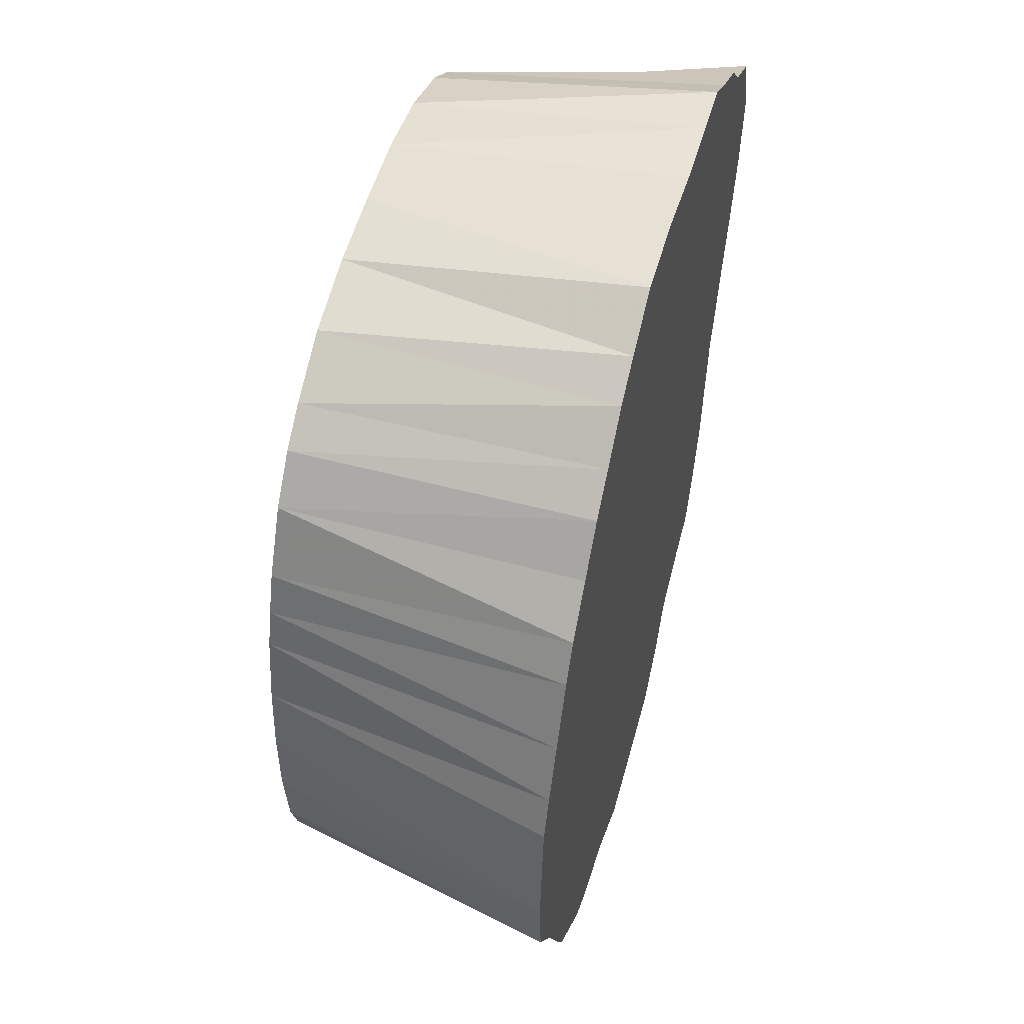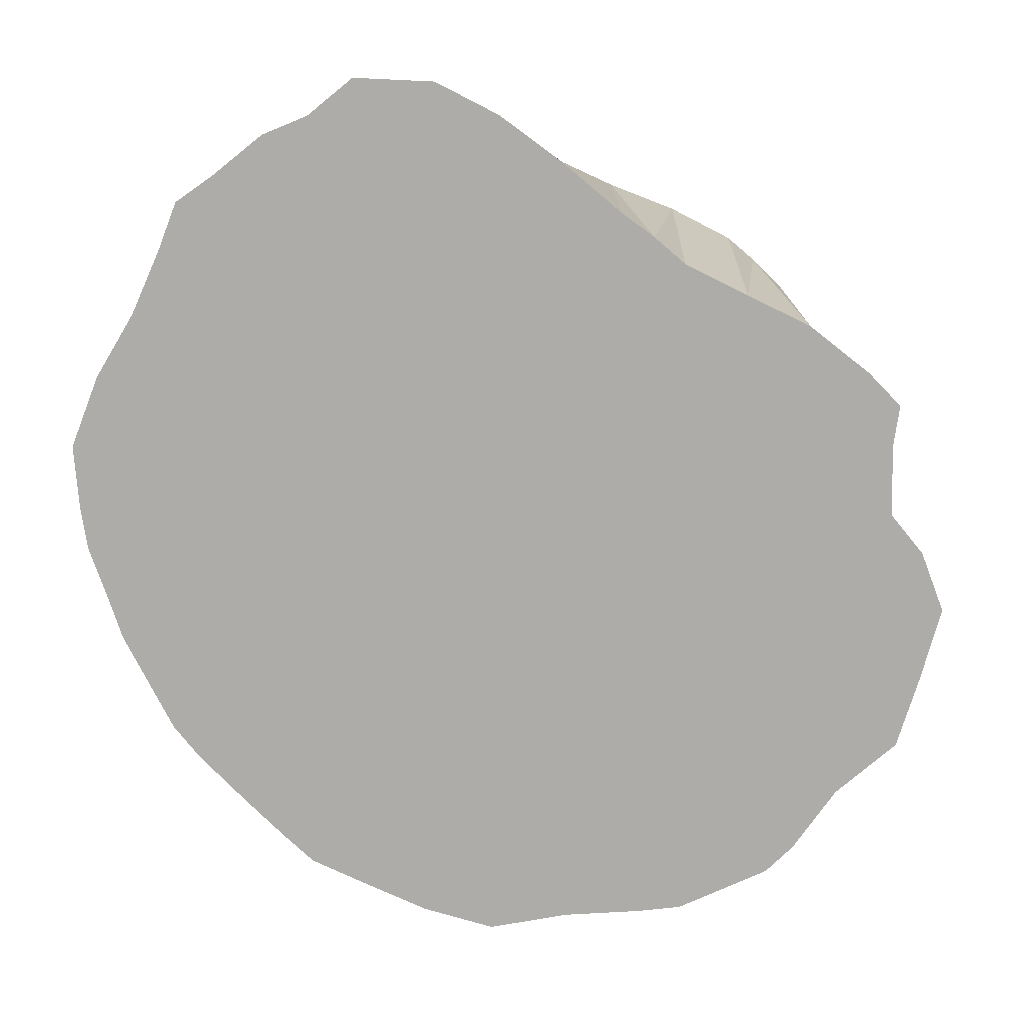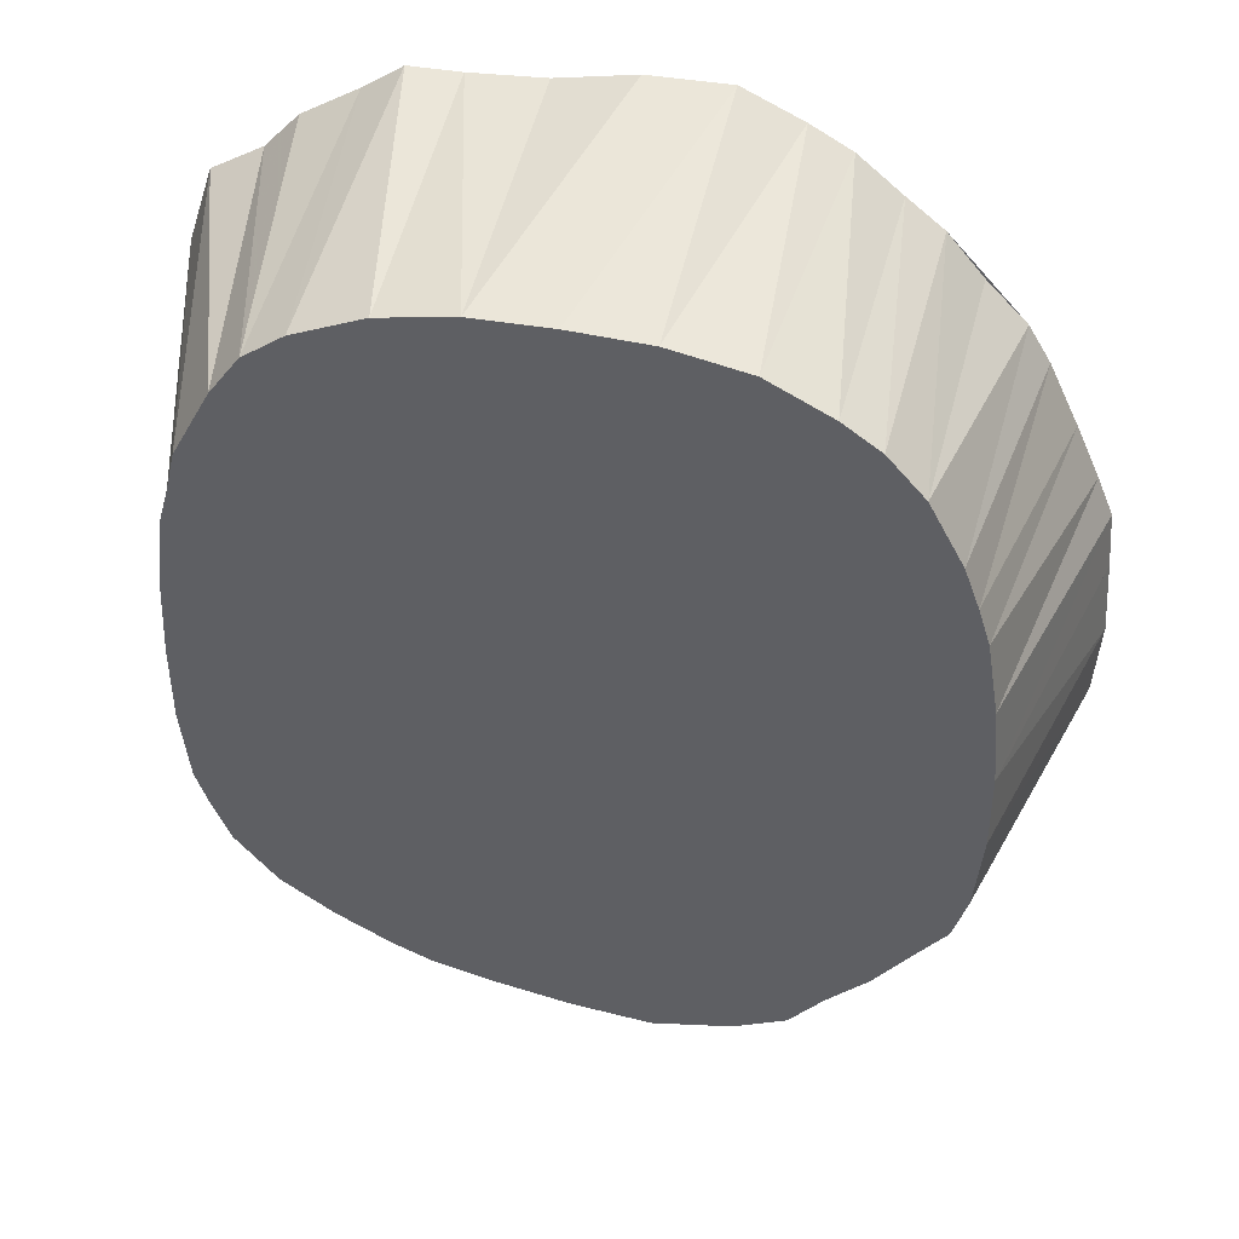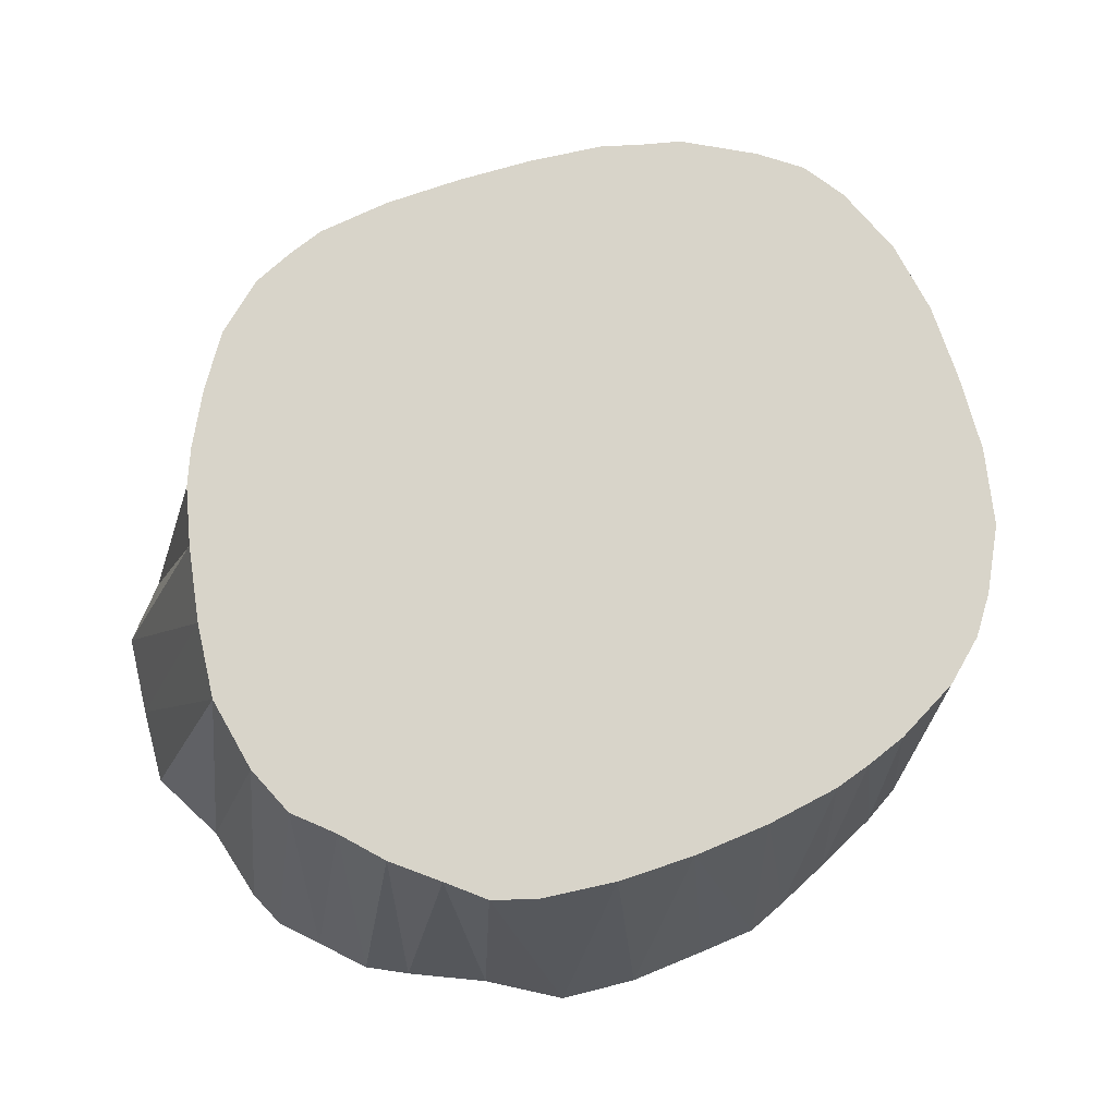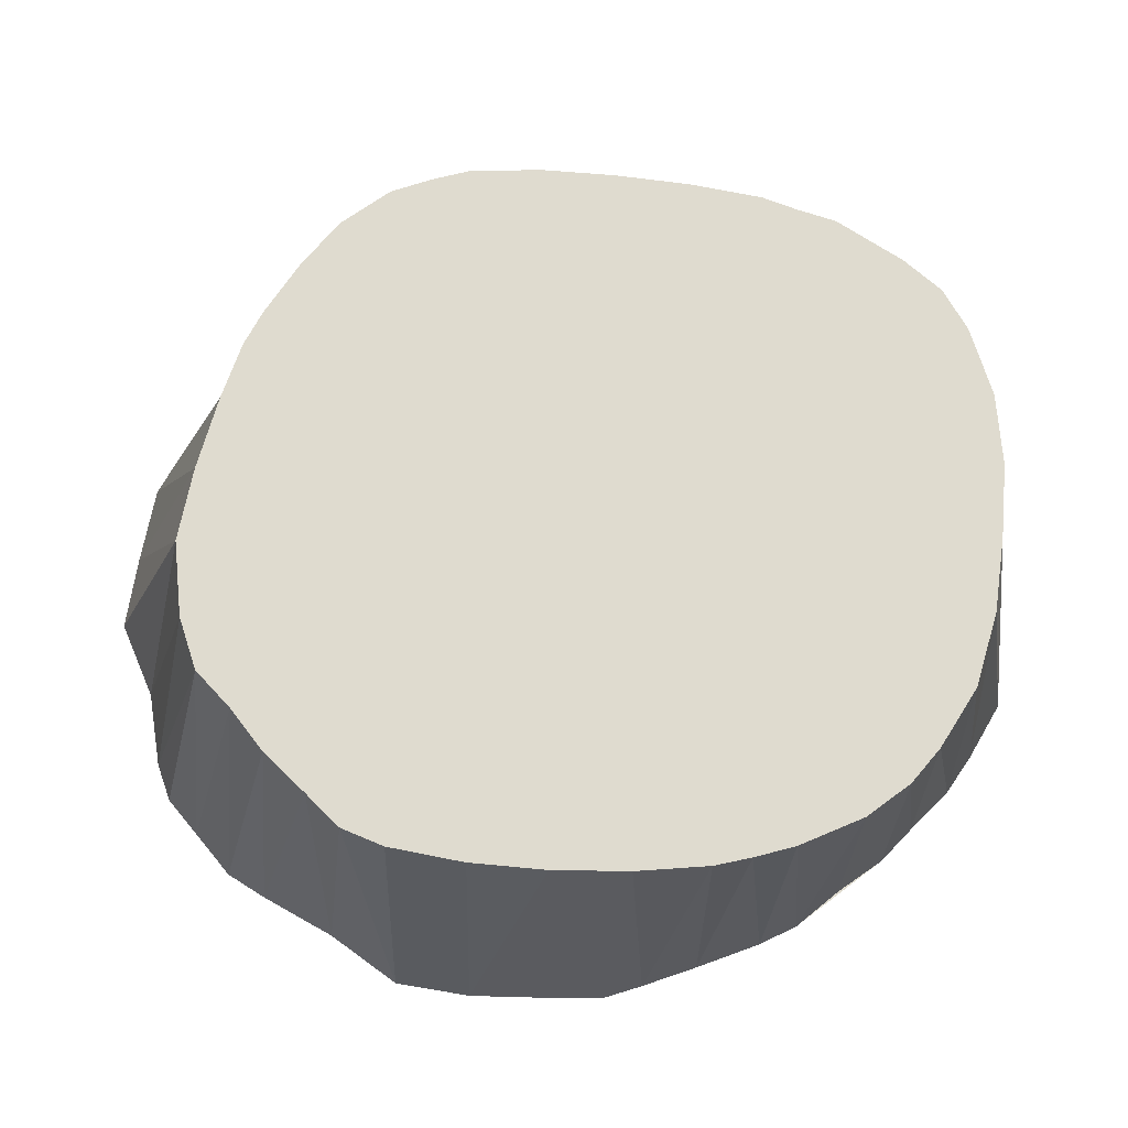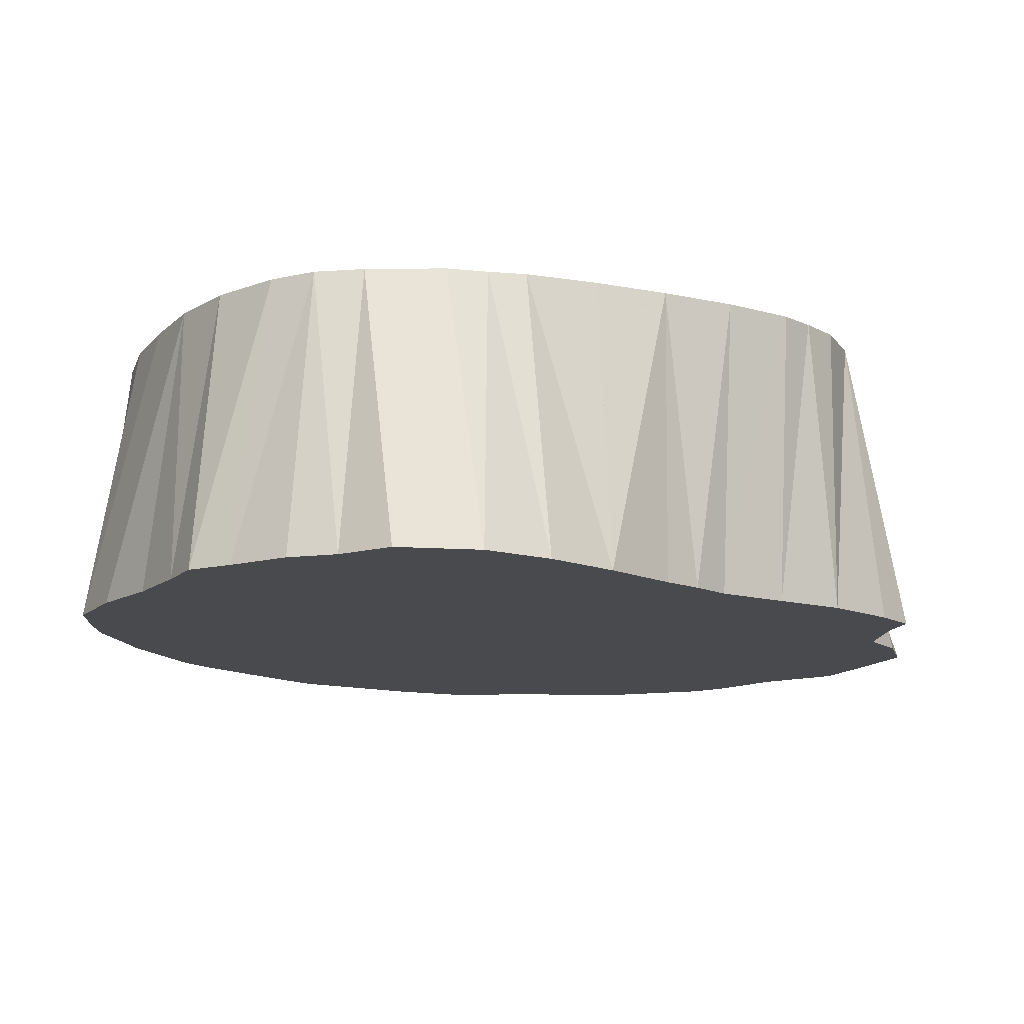
<metadata>
{"format":"obj","ext":"obj","renderer":"f3d","projection":"perspective","resolution":1024,"background":"white","views":[{"elev":53.2,"azim":105.5,"up":"+Y"},{"elev":-76.6,"azim":-110.8,"up":"+Z"},{"elev":42.5,"azim":12.5,"up":"+Y"},{"elev":75.7,"azim":71.5,"up":"+Z"},{"elev":70.3,"azim":95.3,"up":"+Z"},{"elev":-12.8,"azim":-117.1,"up":"+Z"}]}
</metadata>
<code>
v 661.2 682.5 -145.1
v 533.5 678.1 -145.1
v 678.8 626.2 -145.1
v 546.9 696.9 -145.1
v 642.5 565.8 -145.1
v 581.2 565.5 -145.1
v 641.9 701.9 -145.1
v 629.5 562.5 -145.1
v 537.9 691.7 -145.1
v 534.9 665.6 -145.1
v 603.8 556.5 -145.1
v 547.5 625.6 -145.1
v 538.5 652.5 -145.1
v 543.1 639.4 -145.1
v 569.2 713.5 -145.1
v 545 632.5 -145.1
v 549.9 600.6 -145.1
v 548.8 613.1 -145.1
v 648.1 696.9 -145.1
v 576.7 573.5 -145.1
v 590.6 714.2 -145.1
v 552.8 703.2 -145.1
v 554 587.5 -145.1
v 654.5 574.5 -145.1
v 557.5 580 -145.1
v 565 578.3 -145.1
v 542.6 626.2 -95.07
v 677.1 649.4 -145.1
v 578 713.5 -145.1
v 654.3 689.5 -145.1
v 634.4 708.1 -145.1
v 562.5 708.9 -145.1
v 589.9 557.8 -145.1
v 627.5 712 -145.1
v 603.8 716.6 -145.1
v 616.9 555.6 -145.1
v 617.4 716.7 -145.1
v 677.8 613.1 -145.1
v 648.8 568.8 -145.1
v 661.2 581.2 -145.1
v 664.8 588.1 -145.1
v 665 676.2 -145.1
v 670.5 600.9 -145.1
v 670.1 665.5 -145.1
v 543.1 652.5 -95.07
v 674.2 656.2 -145.1
v 544 613.8 -95.07
v 677.9 639.4 -145.1
v 542.5 639.4 -95.07
v 554.3 690 -95.07
v 544.4 665 -95.07
v 549.2 600.6 -95.07
v 546.2 607.5 -95.07
v 546.2 671.2 -95.07
v 547.9 678.1 -95.07
v 556.2 592.5 -95.07
v 590.6 576.5 -95.07
v 580.6 579 -95.07
v 646.9 695.6 -95.07
v 565 586.6 -95.07
v 559.4 696.9 -95.07
v 566.2 701.7 -95.07
v 574.4 581.6 -95.07
v 578.1 706.5 -95.07
v 638.8 579.2 -95.07
v 590.6 708.6 -95.07
v 603.8 574.1 -95.07
v 603.8 708.8 -95.07
v 616.9 572.8 -95.07
v 616.9 708.1 -95.07
v 630 575.3 -95.07
v 630 705.5 -95.07
v 640.6 700 -95.07
v 644.5 585.6 -95.07
v 651.2 591.9 -95.07
v 653 688.8 -95.07
v 657.4 599.4 -95.07
v 658.8 678.1 -95.07
v 661.2 671.2 -95.07
v 662.5 605.6 -95.07
v 663.2 665 -95.07
v 664.9 613.1 -95.07
v 665.2 652.5 -95.07
v 666.2 626.2 -95.07
v 666.2 639.4 -95.07
f 76 30 1
f 1 42 78
f 2 9 55
f 54 10 2
f 3 38 84
f 84 48 3
f 3 48 85
f 50 9 4
f 50 22 4
f 4 22 61
f 5 8 71
f 65 39 5
f 6 20 57
f 6 20 58
f 57 33 6
f 59 19 7
f 73 19 7
f 73 31 7
f 8 36 69
f 51 13 10
f 11 33 67
f 11 36 67
f 11 36 69
f 12 16 27
f 47 18 12
f 45 14 13
f 49 14 13
f 49 16 14
f 15 29 64
f 62 32 15
f 17 18 52
f 17 18 53
f 56 23 17
f 19 30 59
f 19 30 76
f 20 26 63
f 66 29 21
f 21 35 66
f 21 35 68
f 22 32 61
f 56 25 23
f 23 25 60
f 65 39 24
f 74 39 24
f 74 40 24
f 60 26 25
f 83 46 28
f 28 48 85
f 72 34 31
f 70 37 34
f 35 37 68
f 80 43 38
f 82 43 38
f 75 41 40
f 77 43 41
f 79 44 42
f 81 44 42
f 44 46 81
f 27 47 12
f 16 49 27
f 45 49 13
f 45 49 14
f 13 51 45
f 47 53 18
f 50 55 9
f 4 61 50
f 50 61 22
f 10 54 51
f 17 53 52
f 18 53 52
f 52 56 17
f 2 55 54
f 23 60 56
f 56 60 25
f 6 58 57
f 20 58 57
f 57 67 33
f 20 63 58
f 7 73 59
f 19 73 59
f 19 76 59
f 30 76 59
f 60 63 26
f 32 62 61
f 15 64 62
f 29 66 64
f 5 71 65
f 24 74 65
f 39 74 65
f 21 68 66
f 35 68 66
f 11 69 67
f 36 69 67
f 37 70 68
f 69 71 8
f 34 72 70
f 31 73 72
f 74 75 40
f 75 77 41
f 1 78 76
f 77 80 43
f 42 79 78
f 79 81 42
f 79 81 44
f 38 82 80
f 43 82 80
f 46 83 81
f 82 84 38
f 28 85 83
f 3 85 84
f 84 85 48
f 1 9 2
f 2 10 1
f 1 38 3
f 3 48 1
f 4 9 1
f 1 22 4
f 1 8 5
f 5 39 1
f 1 20 6
f 6 33 1
f 1 19 7
f 7 31 1
f 1 36 8
f 10 13 1
f 1 33 11
f 11 36 1
f 1 16 12
f 12 18 1
f 13 14 1
f 14 16 1
f 1 29 15
f 15 32 1
f 1 18 17
f 17 23 1
f 1 30 19
f 1 26 20
f 21 29 1
f 1 35 21
f 1 32 22
f 23 25 1
f 1 39 24
f 24 40 1
f 25 26 1
f 28 46 1
f 1 48 28
f 31 34 1
f 34 37 1
f 1 37 35
f 1 43 38
f 40 41 1
f 41 43 1
f 1 44 42
f 1 46 44
f 27 49 45
f 45 51 27
f 27 53 47
f 27 55 50
f 50 61 27
f 51 54 27
f 52 53 27
f 27 56 52
f 54 55 27
f 27 60 56
f 57 58 27
f 27 67 57
f 58 63 27
f 27 73 59
f 59 76 27
f 27 63 60
f 61 62 27
f 62 64 27
f 64 66 27
f 65 71 27
f 27 74 65
f 66 68 27
f 27 69 67
f 68 70 27
f 27 71 69
f 70 72 27
f 72 73 27
f 27 75 74
f 27 77 75
f 76 78 27
f 27 80 77
f 78 79 27
f 79 81 27
f 27 82 80
f 81 83 27
f 27 84 82
f 83 85 27
f 27 85 84

</code>
